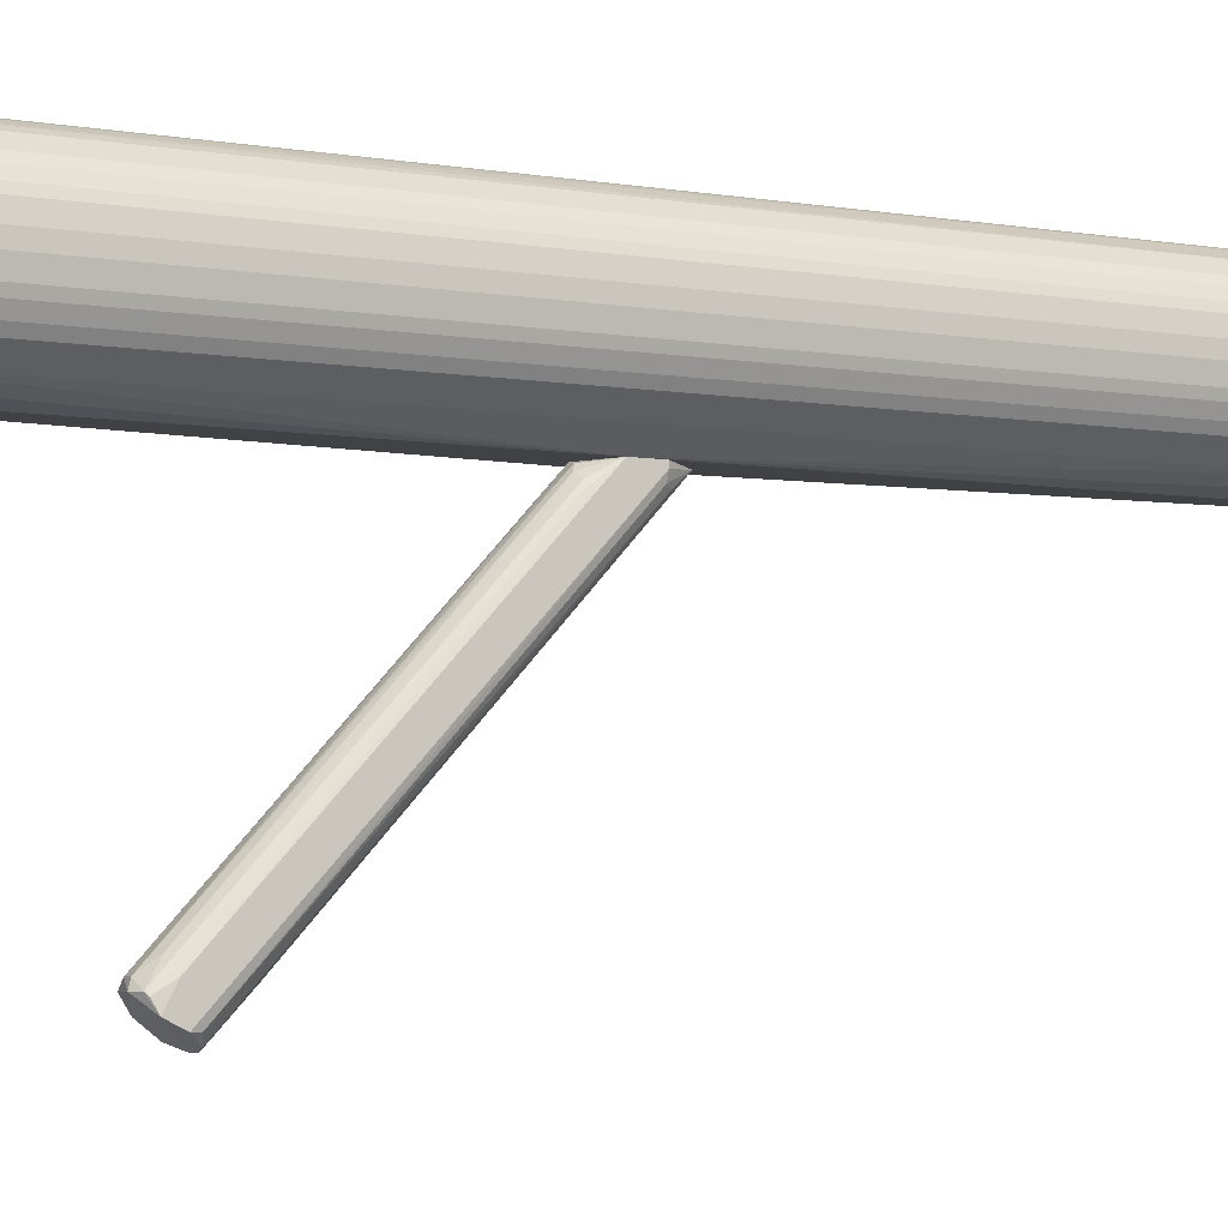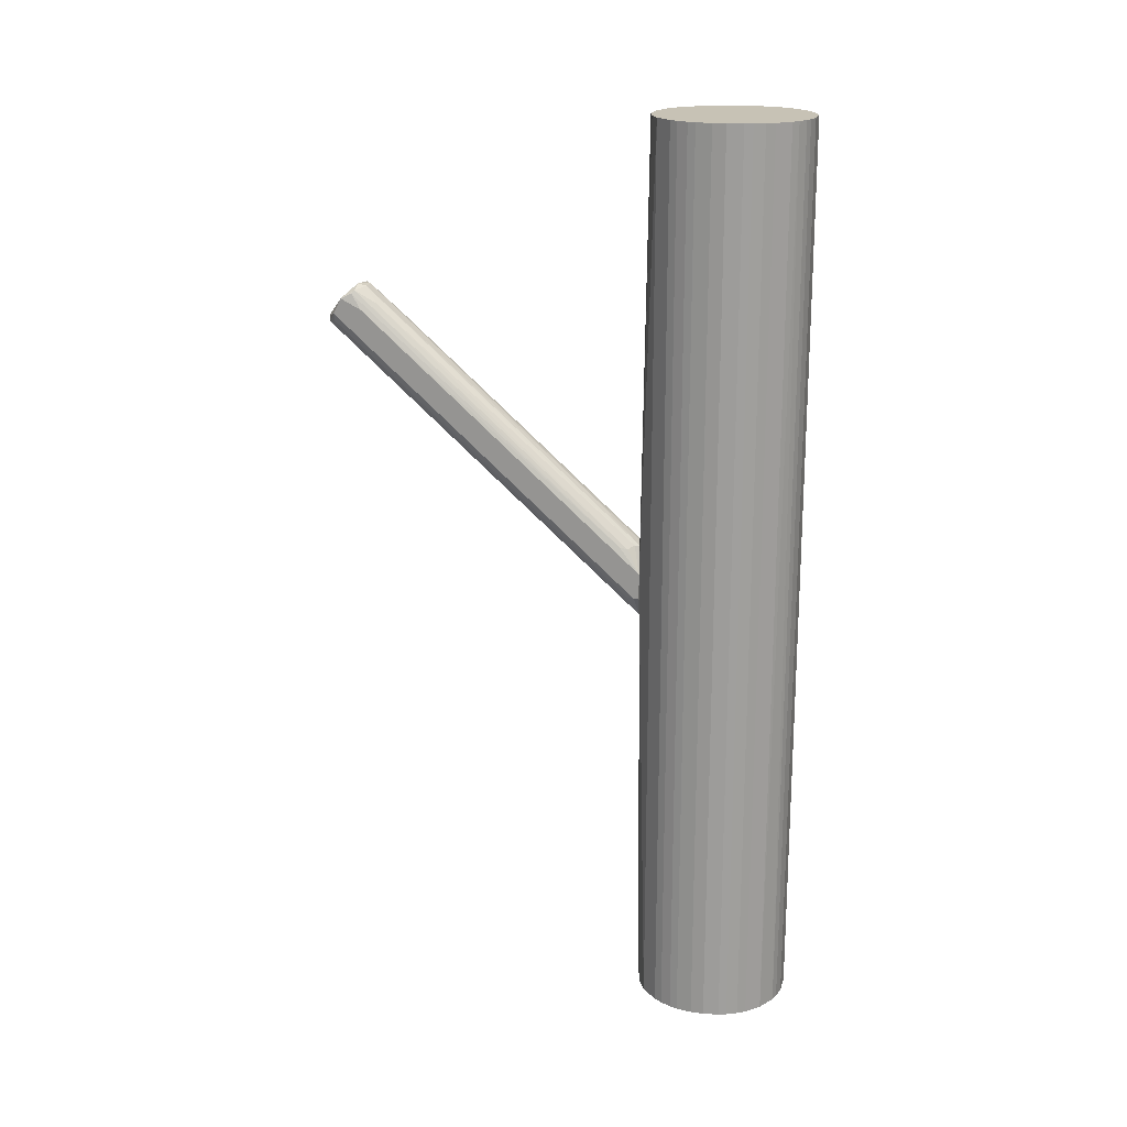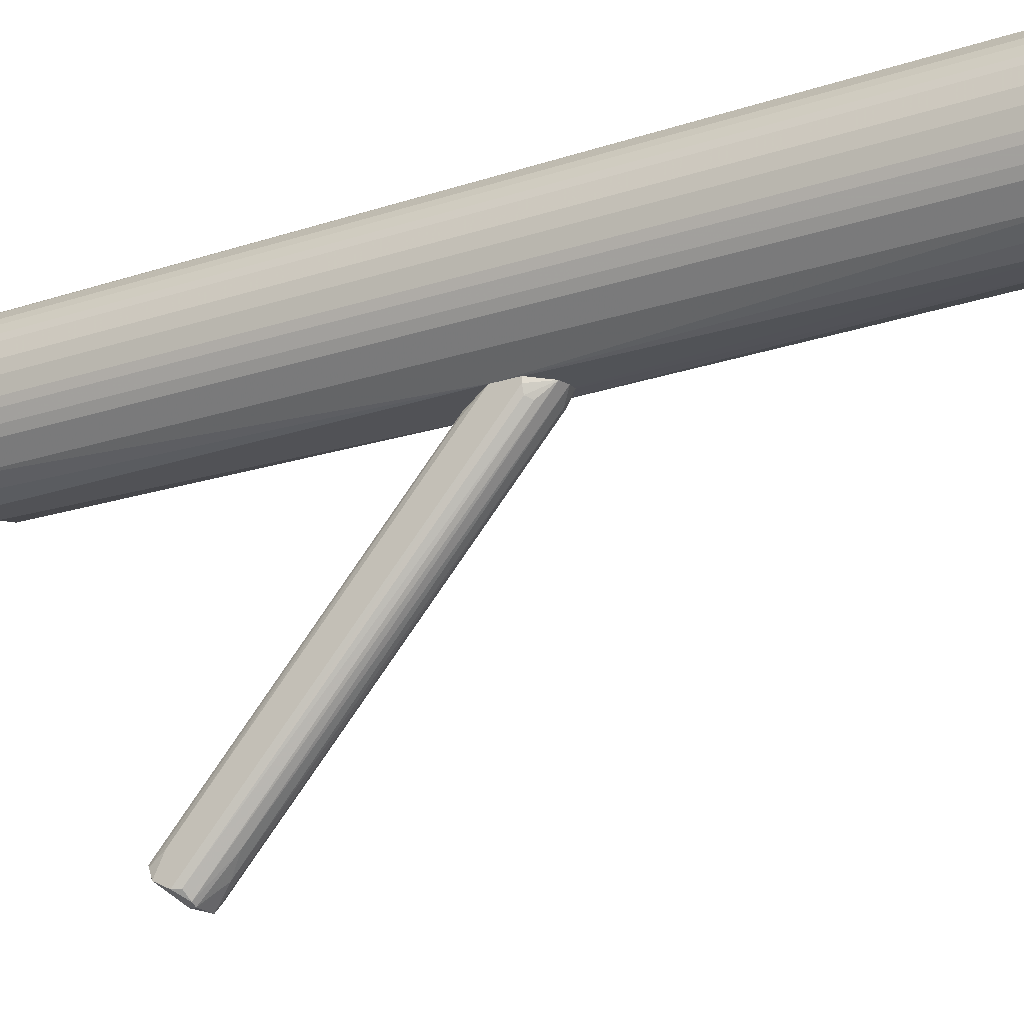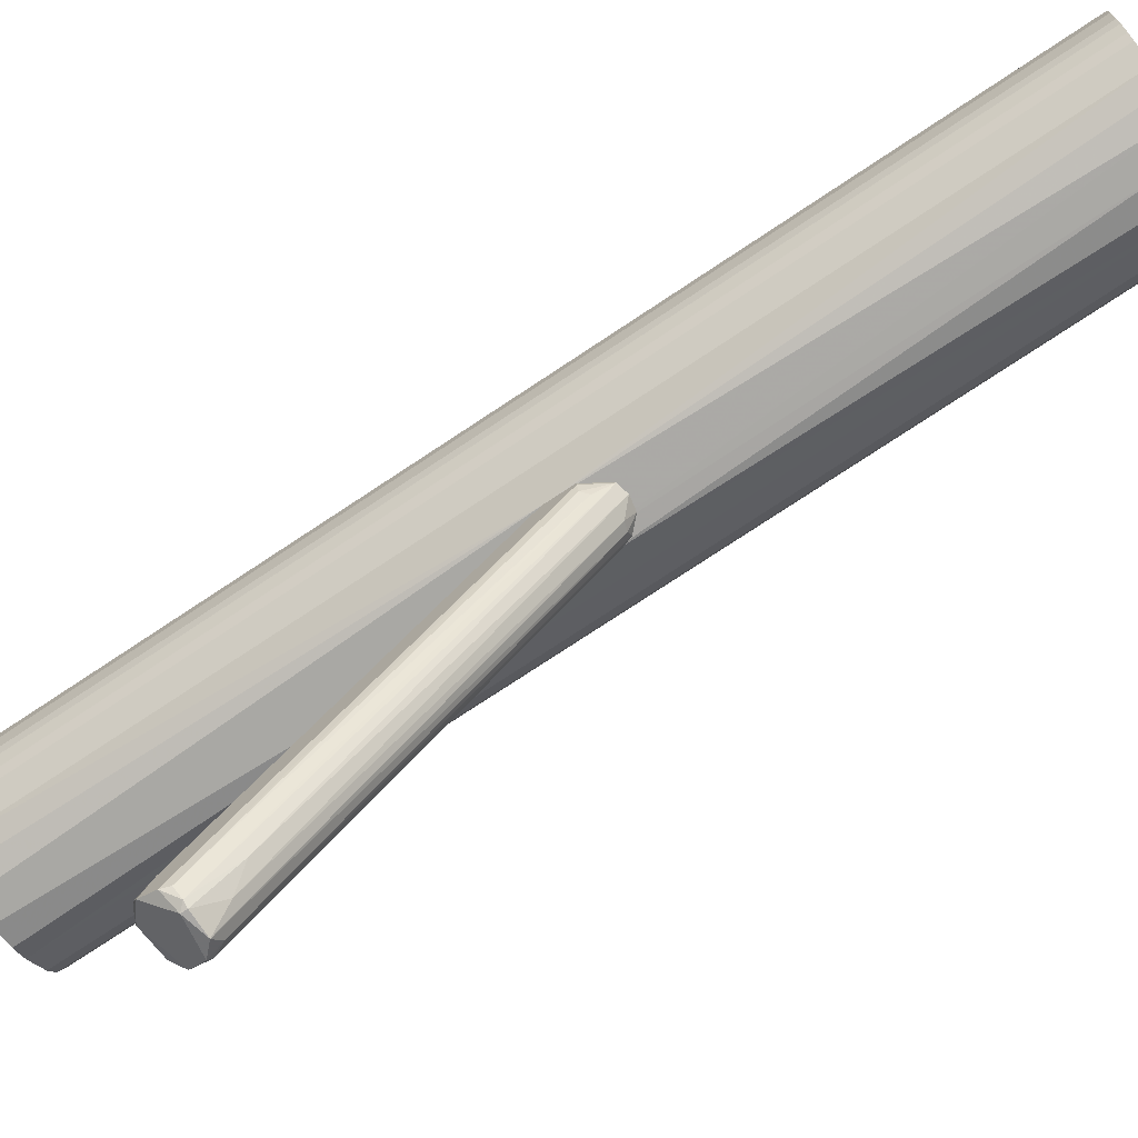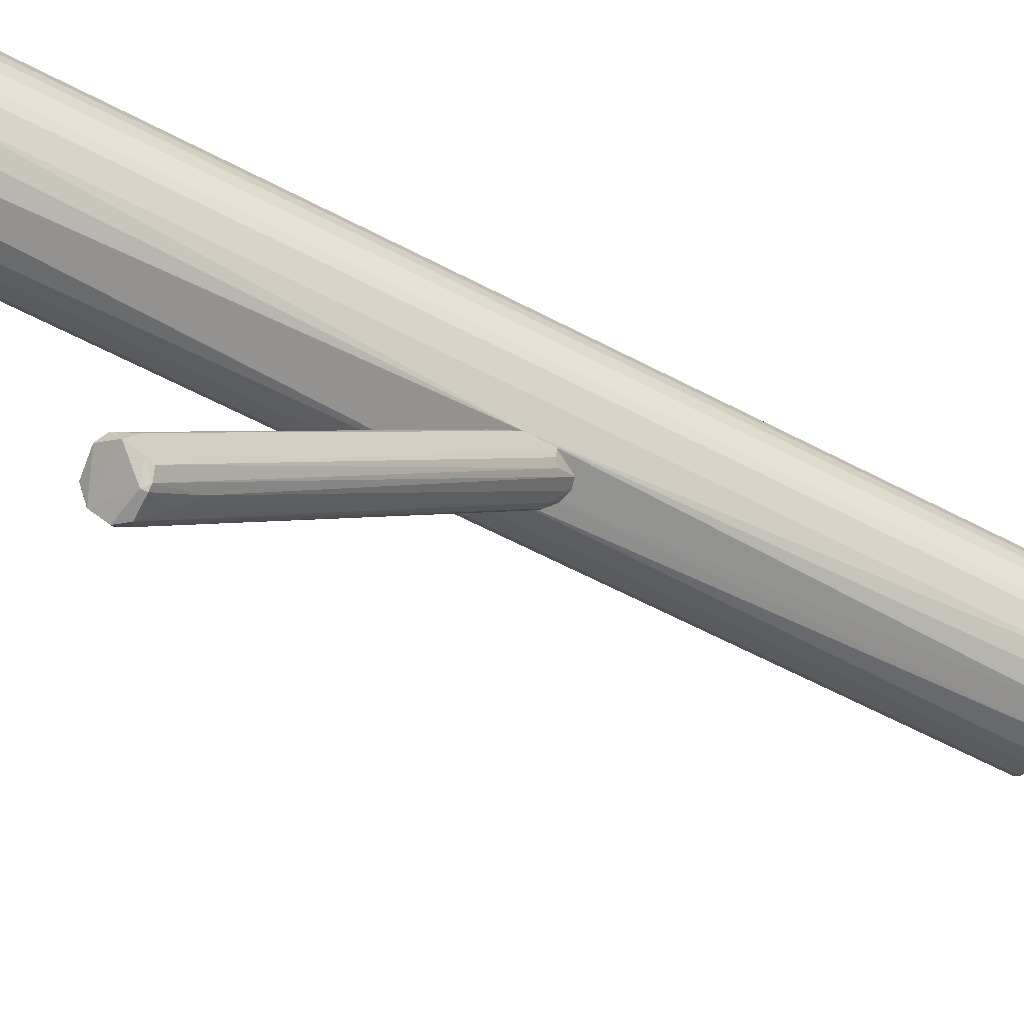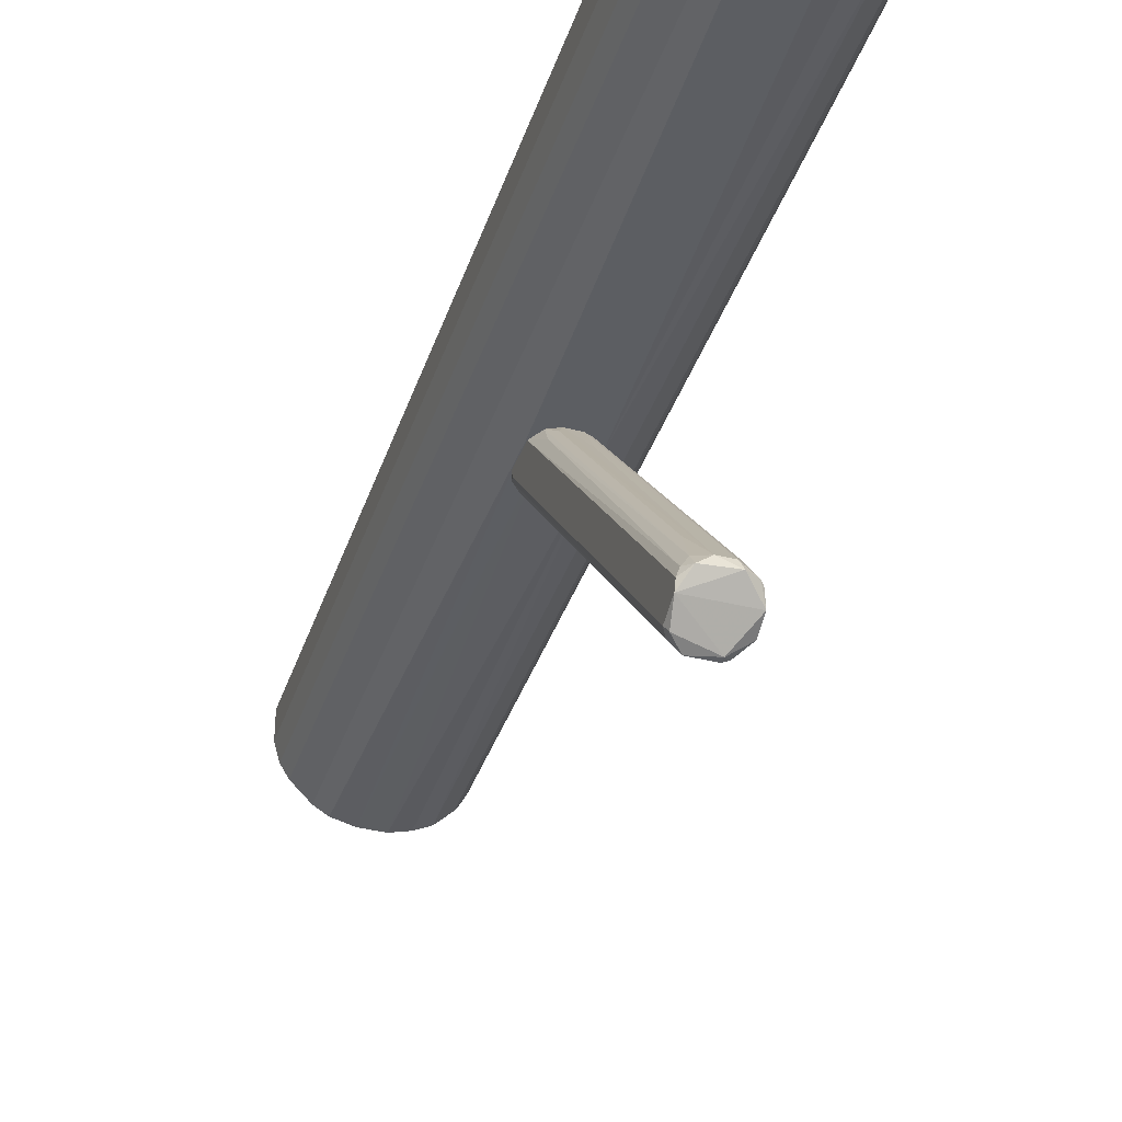
<metadata>
{"format":"obj","ext":"obj","renderer":"f3d","projection":"perspective","resolution":1024,"background":"white","views":[{"elev":-6.4,"azim":65.2,"up":"+Y"},{"elev":19.0,"azim":104.9,"up":"+Z"},{"elev":-21.4,"azim":120.4,"up":"+Y"},{"elev":-75.1,"azim":123.6,"up":"+Y"},{"elev":-66.3,"azim":62.8,"up":"+Y"},{"elev":-37.7,"azim":-17.6,"up":"+Y"}]}
</metadata>
<code>
o convex_0
v -0.001573 0.02172 0.006338
v 0.001761 -0.06163 0.06167
v 0.002427 -0.06163 0.06167
v 0.000426 0.02105 -0.01167
v -0.006241 -0.05896 0.06368
v 0.00576 -0.05429 0.06967
v 0.006429 0.02172 -0.005656
v -0.004239 -0.05363 0.07102
v -0.006241 0.02172 -0.006334
v 0.005094 0.01838 0.007007
v -0.006241 0.02105 0.00234
v 0.00576 -0.05896 0.06234
v 0.001761 -0.05163 0.07102
v -0.002906 -0.06163 0.06168
v -0.004239 0.01905 -0.008333
v 0.004427 0.01772 -0.006994
v -0.006241 -0.05496 0.06901
v 0.006429 -0.05696 0.06835
v 0.006429 0.02172 0.001002
v 0.001761 0.02105 0.007007
v -0.004239 0.02172 0.005008
v -0.001573 -0.05163 0.07102
v 0.006429 -0.05896 0.06434
v 0.003761 -0.04829 0.06701
v 0.006429 0.02038 -0.005656
v -0.004907 -0.05896 0.06101
v -0.005573 0.02105 -0.008333
v -0.000906 -0.05696 0.057
v -0.002239 0.01838 -0.009002
v 0.003094 0.02105 -0.011
v 0.003761 -0.06096 0.06167
v -0.005573 -0.05296 0.06901
v -0.005573 -0.0603 0.06434
v 0.001761 -0.05229 0.05301
v 0.003094 0.01971 0.007676
v -0.002906 -0.04229 0.06234
v 0.006429 -0.05163 0.06567
v 0.002427 -0.05363 0.07169
v -0.00024 0.008381 0.01834
v 0.00576 0.01838 -0.005656
v -0.006241 -0.05696 0.06835
v 0.002427 -0.06163 0.063
v -0.002906 0.02172 -0.011
v -0.004239 -0.05096 0.06901
v 0.005094 -0.05363 0.07035
v -0.004907 0.01639 0.009006
v 0.00576 0.01639 0.007676
v -0.002906 0.01905 0.008337
v -0.006241 0.01971 -0.005665
f 27 5 49
f 1 7 9
f 9 5 11
f 2 3 14
f 11 5 17
f 7 1 19
f 18 7 19
f 19 1 20
f 1 9 21
f 9 11 21
f 7 18 23
f 23 12 25
f 7 23 25
f 15 14 26
f 15 26 27
f 26 5 27
f 3 2 28
f 2 14 28
f 28 14 29
f 14 15 29
f 4 28 29
f 7 25 30
f 16 12 31
f 12 23 31
f 30 16 31
f 17 8 32
f 11 17 32
f 5 26 33
f 26 14 33
f 3 28 34
f 28 4 34
f 4 30 34
f 31 3 34
f 30 31 34
f 10 19 35
f 20 13 35
f 19 20 35
f 24 10 35
f 13 24 35
f 6 18 37
f 18 19 37
f 22 8 38
f 13 22 38
f 20 1 39
f 13 20 39
f 22 13 39
f 1 22 39
f 12 16 40
f 25 12 40
f 16 30 40
f 30 25 40
f 8 17 41
f 17 5 41
f 5 33 41
f 18 38 41
f 38 8 41
f 14 3 42
f 23 18 42
f 3 31 42
f 31 23 42
f 33 14 42
f 41 33 42
f 18 41 42
f 9 7 43
f 15 27 43
f 27 9 43
f 4 29 43
f 29 15 43
f 30 4 43
f 7 30 43
f 8 22 44
f 32 8 44
f 22 36 44
f 18 6 45
f 10 24 45
f 24 13 45
f 13 38 45
f 38 18 45
f 21 11 46
f 11 32 46
f 32 44 46
f 44 21 46
f 19 10 47
f 6 37 47
f 37 19 47
f 45 6 47
f 10 45 47
f 1 21 48
f 22 1 48
f 36 22 48
f 21 44 48
f 44 36 48
f 5 9 49
f 9 27 49
o convex_1
v 0.002424 0.06173 0.1164
v -0.002906 0.02172 -0.01166
v -0.00224 0.02172 -0.01166
v -0.002906 0.06173 -0.1164
v 0.01977 0.0404 -0.1164
v -0.01958 0.03839 -0.1164
v -0.01958 0.04573 0.1164
v 0.01576 0.02973 0.1164
v -0.01158 0.02573 0.1164
v 0.007762 0.02373 -0.1164
v 0.01576 0.0544 0.1164
v 0.01243 0.05773 -0.1164
v -0.01624 0.05373 -0.1164
v -0.01158 0.05839 0.1164
v -0.01158 0.02573 -0.1164
v 0.003094 0.0224 0.1164
v 0.01977 0.0404 0.1164
v -0.01824 0.03373 0.1164
v 0.0171 0.03173 -0.1164
v 0.01843 0.04973 -0.1164
v 0.006425 0.02172 0.000319
v -0.01624 0.03039 -0.1164
v -0.002906 0.0224 -0.1164
v -0.006237 0.02172 0.00098
v -0.01158 0.05839 -0.1164
v -0.01958 0.04573 -0.1164
v -0.01824 0.05039 0.1164
v 0.005759 0.06106 -0.1164
v 0.01043 0.05906 0.1164
v 0.0191 0.04773 0.1164
v -0.005571 0.06106 0.1164
v 0.01176 0.02573 -0.1164
v 0.01176 0.02573 0.1164
v 0.01843 0.0344 0.1164
v -0.002906 0.0224 0.1164
v -0.01958 0.03839 0.1164
v 0.01576 0.0544 -0.1164
v 0.01977 0.04372 -0.1164
v -0.01624 0.03039 0.1164
v -0.01624 0.05373 0.1164
v 0.0191 0.03639 -0.1164
v -0.007574 0.0604 -0.1164
v -0.01824 0.05039 -0.1164
v -0.01824 0.03373 -0.1164
v 0.003094 0.02239 -0.1164
v 0.007762 0.0604 0.1164
v -0.002906 0.06173 0.1164
v 0.002424 0.06173 -0.1164
v -0.00824 0.02372 -0.1164
v 0.0171 0.0524 0.1164
v 0.007762 0.0604 -0.1164
v -0.00824 0.02372 0.1164
v 0.01576 0.02973 -0.1164
v 0.01243 0.05773 0.1164
v 0.01977 0.04372 0.1164
v 0.007762 0.02373 0.1164
v 0.0191 0.03639 0.1164
v -0.007574 0.06039 0.1164
v 0.0191 0.04773 -0.1164
v 0.01843 0.04973 0.1164
v 0.0171 0.0524 -0.1164
v 0.0171 0.03173 0.1164
v 0.01843 0.0344 -0.1164
v 0.005759 0.06106 0.1164
f 95 77 113
f 53 54 55
f 50 56 57
f 57 56 58
f 55 54 59
f 50 57 60
f 54 53 61
f 53 55 62
f 56 50 63
f 55 59 64
f 57 58 65
f 60 57 66
f 58 56 67
f 59 54 68
f 54 61 69
f 51 52 70
f 64 58 71
f 55 64 71
f 64 59 72
f 58 64 73
f 51 70 73
f 70 65 73
f 72 51 73
f 53 62 74
f 62 63 74
f 55 56 75
f 62 55 75
f 56 63 76
f 75 56 76
f 61 53 77
f 50 60 78
f 60 66 79
f 63 50 80
f 59 68 81
f 70 59 81
f 70 81 82
f 57 65 82
f 81 57 82
f 66 57 83
f 65 58 84
f 73 65 84
f 56 55 85
f 55 67 85
f 67 56 85
f 61 60 86
f 69 61 86
f 66 54 87
f 54 69 87
f 58 67 88
f 71 58 88
f 67 71 88
f 63 62 89
f 62 76 89
f 76 63 89
f 54 66 90
f 68 54 90
f 53 74 91
f 74 63 91
f 80 53 91
f 62 75 92
f 76 62 92
f 75 76 92
f 67 55 93
f 55 71 93
f 71 67 93
f 52 51 94
f 70 52 94
f 59 70 94
f 51 72 94
f 72 59 94
f 50 78 95
f 50 53 96
f 80 50 96
f 53 80 96
f 53 50 97
f 50 77 97
f 77 53 97
f 64 72 98
f 73 64 98
f 72 73 98
f 60 79 99
f 86 60 99
f 61 77 100
f 78 61 100
f 77 95 100
f 95 78 100
f 58 73 101
f 84 58 101
f 73 84 101
f 68 57 102
f 81 68 102
f 57 81 102
f 60 61 103
f 61 78 103
f 78 60 103
f 79 66 104
f 66 87 104
f 87 79 104
f 65 70 105
f 70 82 105
f 82 65 105
f 66 83 106
f 90 66 106
f 83 90 106
f 63 80 107
f 91 63 107
f 80 91 107
f 69 79 108
f 87 69 108
f 79 87 108
f 79 69 109
f 99 79 109
f 69 99 109
f 69 86 110
f 99 69 110
f 86 99 110
f 57 68 111
f 83 57 111
f 68 83 111
f 83 68 112
f 68 90 112
f 90 83 112
f 77 50 113
f 50 95 113

</code>
